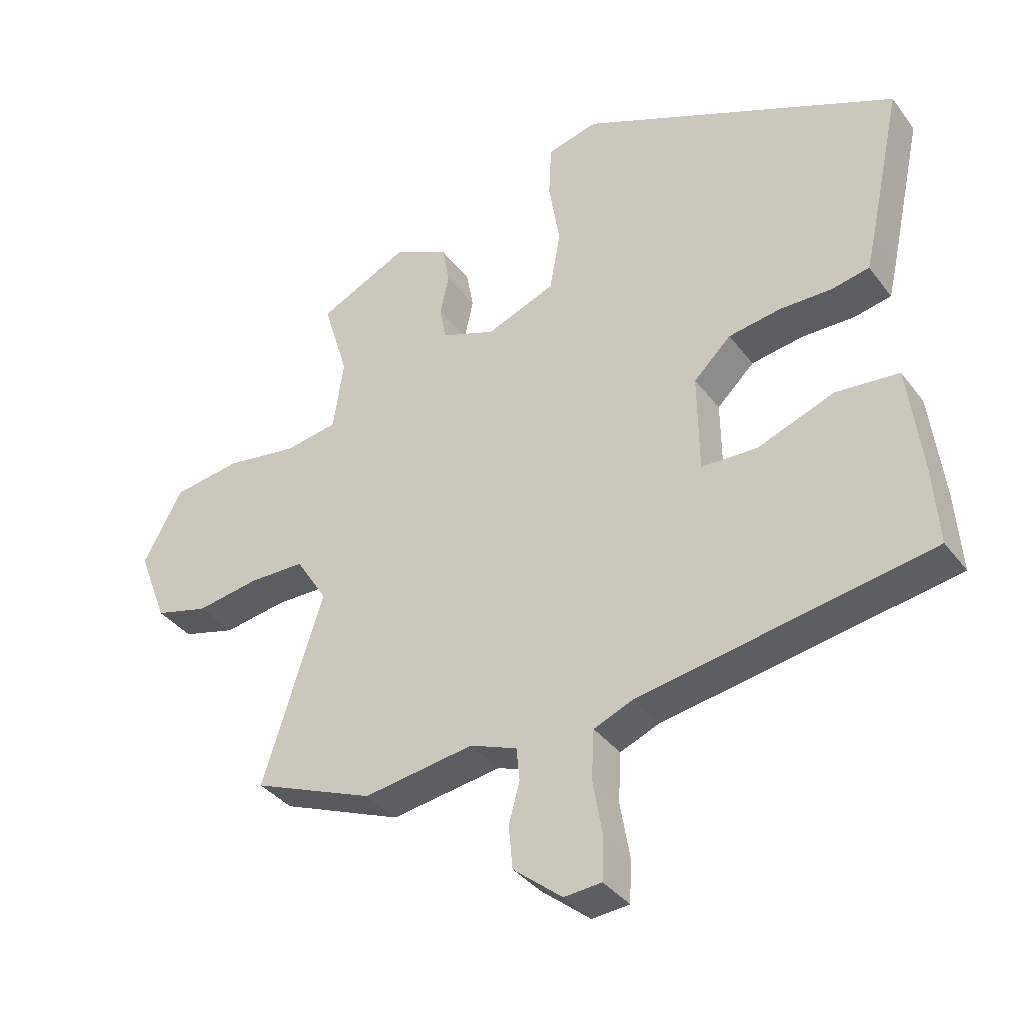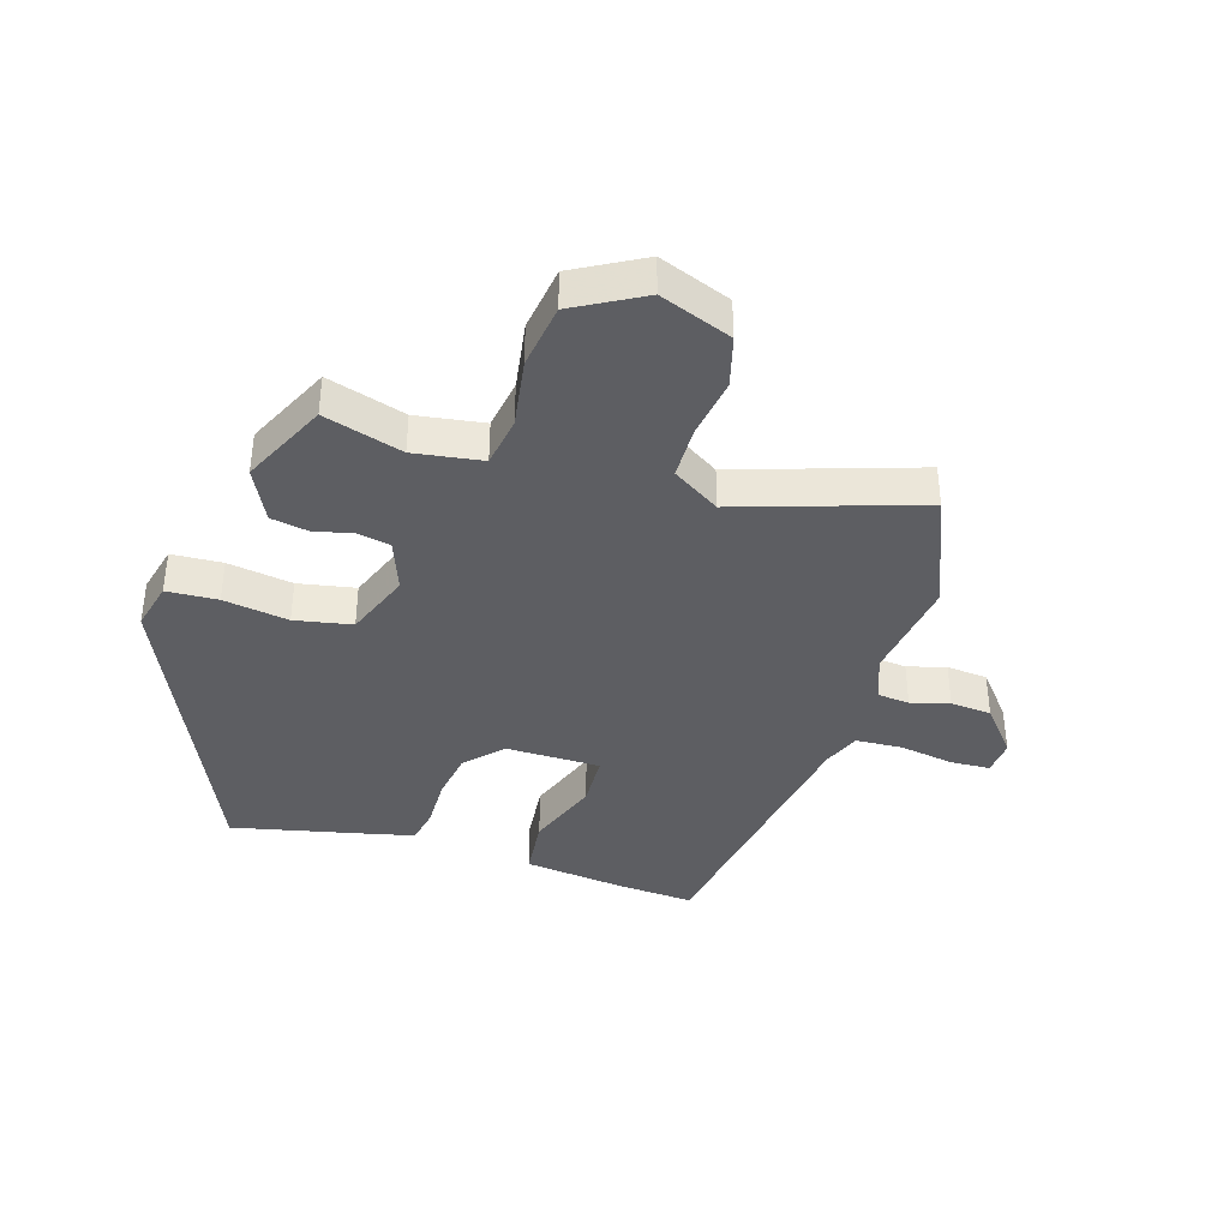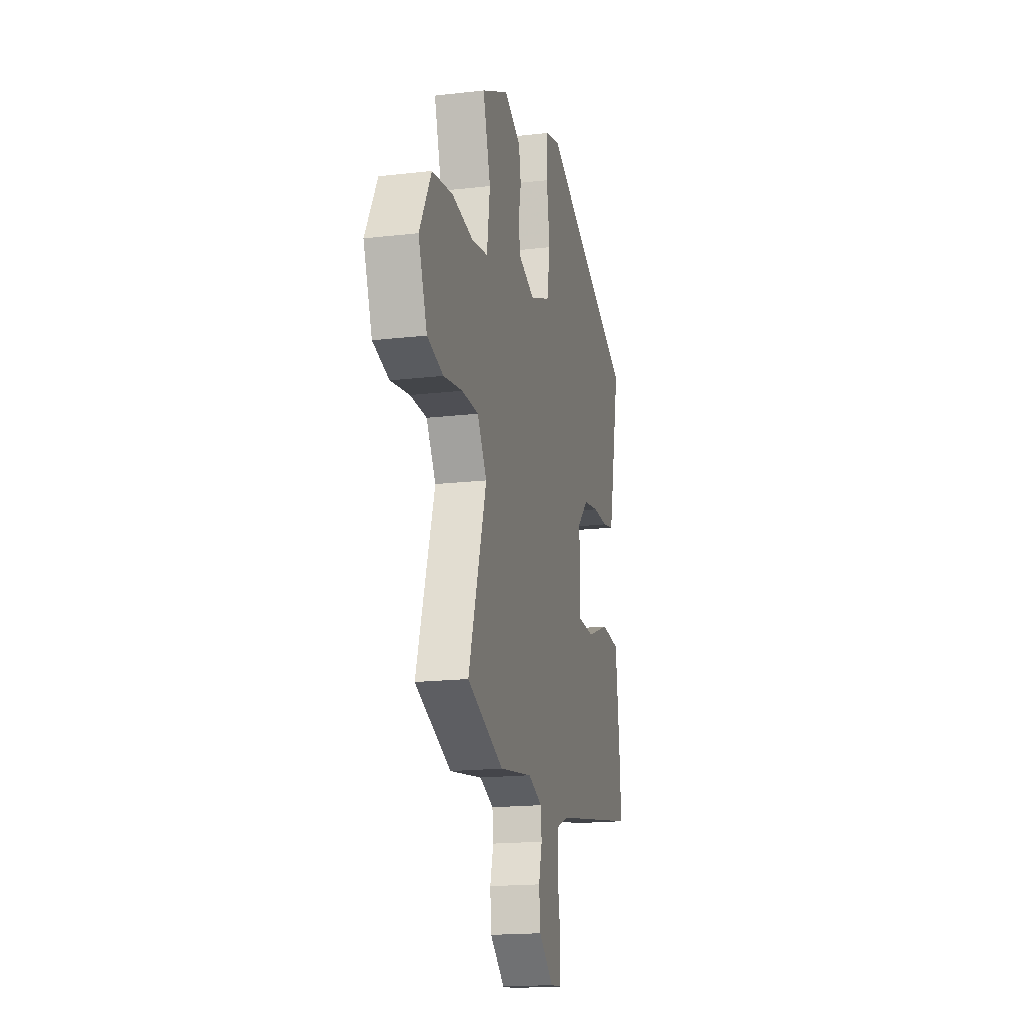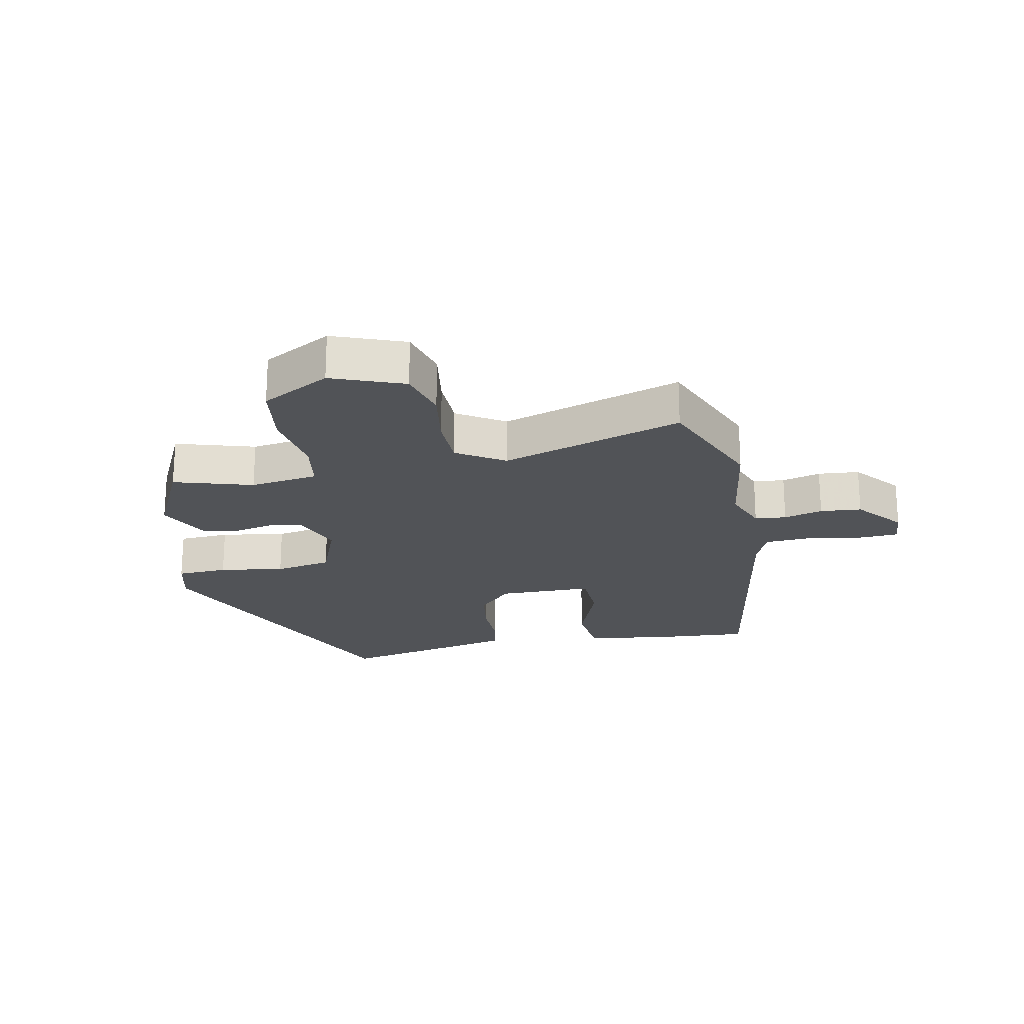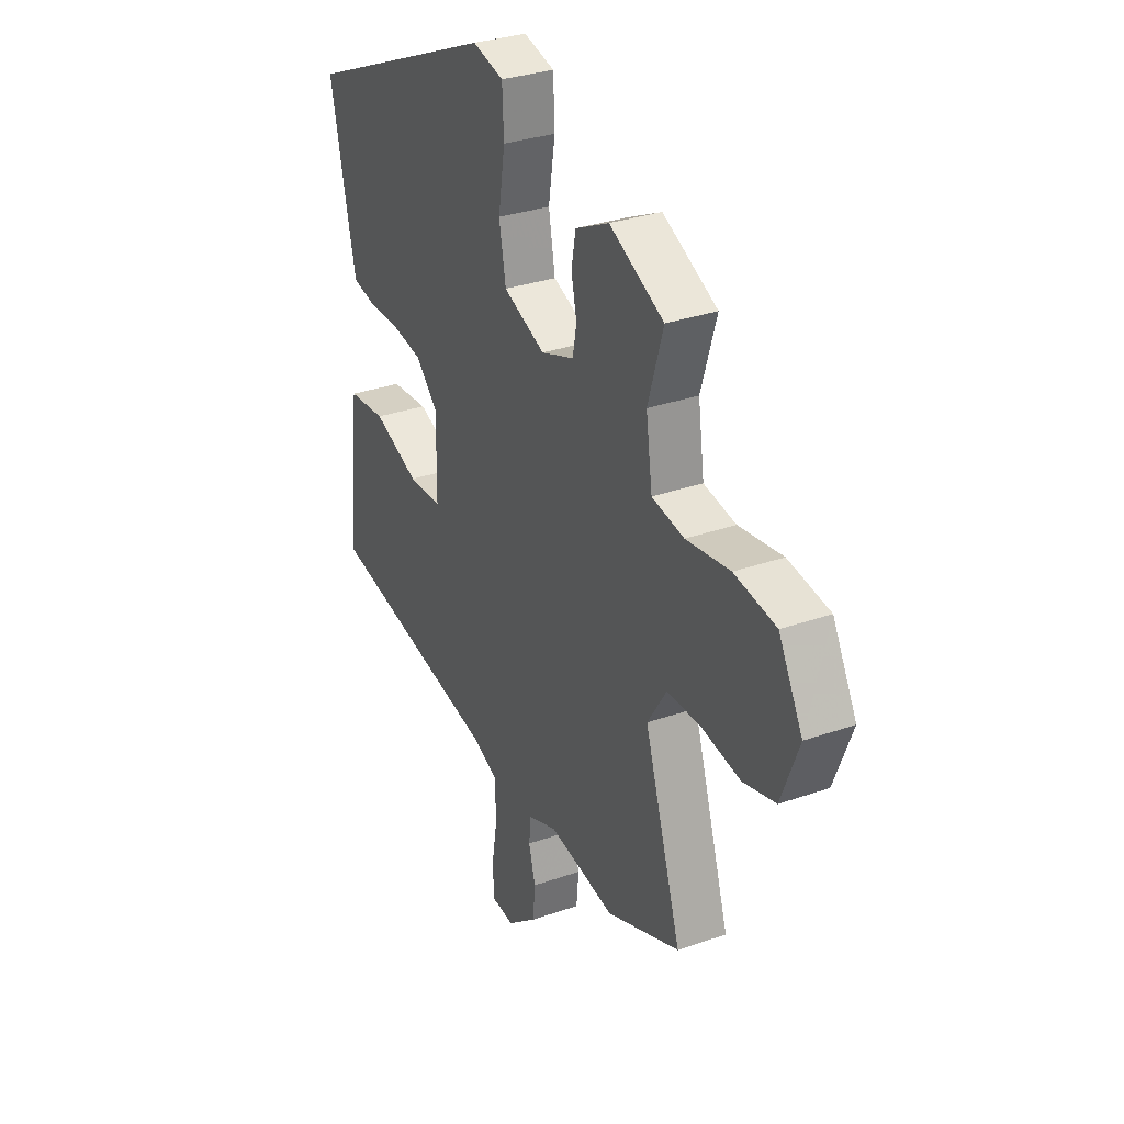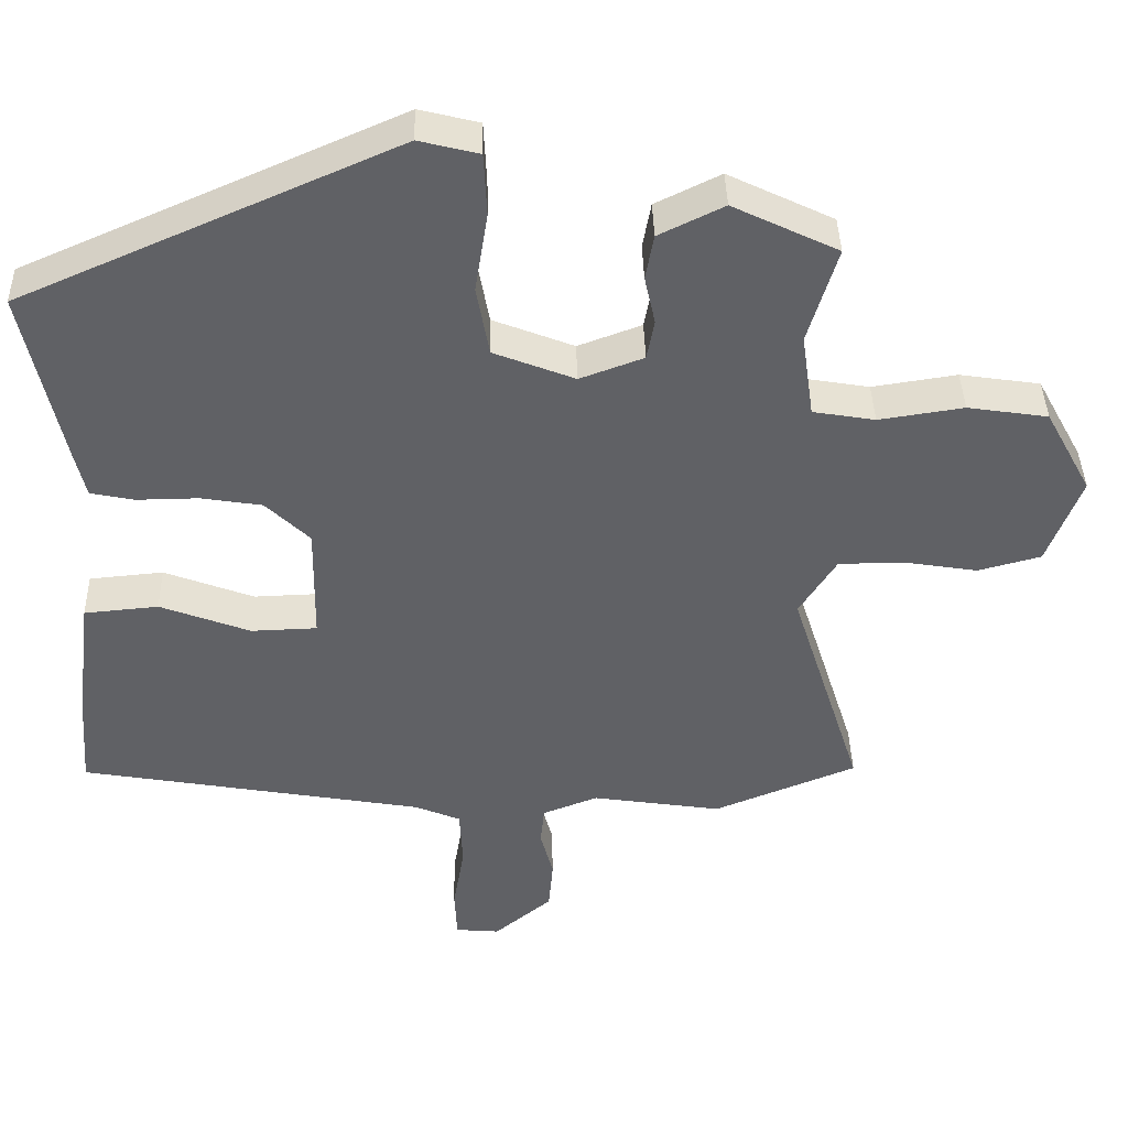
<metadata>
{"format":"obj","ext":"obj","renderer":"f3d","projection":"perspective","resolution":1024,"background":"white","views":[{"elev":-36.6,"azim":-147.8,"up":"+Z"},{"elev":-38.9,"azim":73.2,"up":"+Y"},{"elev":-17.8,"azim":102.8,"up":"+Z"},{"elev":-21.7,"azim":101.6,"up":"+Y"},{"elev":31.6,"azim":63.6,"up":"+Z"},{"elev":39.9,"azim":-1.4,"up":"+Z"}]}
</metadata>
<code>
v -0.503 0.07 -0.458
v -0.494 0.07 -0.335
v -0.473 0.07 -0.167
v -0.375 0.07 -0.158
v -0.256 0.07 -0.203
v -0.169 0.07 -0.2
v -0.167 0.07 -0.046
v -0.225 0.07 0.01
v -0.306 0.07 0.023
v -0.387 0.07 0.022
v -0.445 0.07 0.034
v -0.458 0.07 0.089
v -0.51 0.07 0.329
v -0.014 0.07 0.546
v 0.065 0.07 0.526
v 0.069 0.07 0.443
v 0.052 0.07 0.337
v 0.069 0.07 0.244
v 0.176 0.07 0.202
v 0.26 0.07 0.233
v 0.27 0.07 0.286
v 0.256 0.07 0.35
v 0.267 0.07 0.41
v 0.353 0.07 0.452
v 0.492 0.07 0.385
v 0.453 0.07 0.257
v 0.469 0.07 0.146
v 0.551 0.07 0.132
v 0.663 0.07 0.149
v 0.769 0.07 0.133
v 0.83 0.07 0.021
v 0.785 0.07 -0.096
v 0.702 0.07 -0.118
v 0.604 0.07 -0.102
v 0.518 0.07 -0.103
v 0.469 0.07 -0.18
v 0.563 0.07 -0.475
v 0.375 0.07 -0.551
v 0.204 0.07 -0.525
v 0.131 0.07 -0.553
v 0.126 0.07 -0.604
v 0.143 0.07 -0.667
v 0.137 0.07 -0.734
v 0.061 0.07 -0.796
v 0.003 0.07 -0.791
v 0 0.07 -0.726
v 0.015 0.07 -0.638
v 0.011 0.07 -0.562
v -0.049 0.07 -0.537
v -0.503 0 -0.458
v -0.494 0 -0.335
v -0.473 0 -0.167
v -0.375 0 -0.158
v -0.256 0 -0.203
v -0.169 0 -0.2
v -0.167 0 -0.046
v -0.225 0 0.01
v -0.306 0 0.023
v -0.387 0 0.022
v -0.445 0 0.034
v -0.458 0 0.089
v -0.51 0 0.329
v -0.014 0 0.546
v 0.065 0 0.526
v 0.069 0 0.443
v 0.052 0 0.337
v 0.069 0 0.244
v 0.176 0 0.202
v 0.26 0 0.233
v 0.27 0 0.286
v 0.256 0 0.35
v 0.267 0 0.41
v 0.353 0 0.452
v 0.492 0 0.385
v 0.453 0 0.257
v 0.469 0 0.146
v 0.551 0 0.132
v 0.663 0 0.149
v 0.769 0 0.133
v 0.83 0 0.021
v 0.785 0 -0.096
v 0.702 0 -0.118
v 0.604 0 -0.102
v 0.518 0 -0.103
v 0.469 0 -0.18
v 0.563 0 -0.475
v 0.375 0 -0.551
v 0.204 0 -0.525
v 0.131 0 -0.553
v 0.126 0 -0.604
v 0.143 0 -0.667
v 0.137 0 -0.734
v 0.061 0 -0.796
v 0.003 0 -0.791
v 0 0 -0.726
v 0.015 0 -0.638
v 0.011 0 -0.562
v -0.049 0 -0.537
f 44 45 46 47
f 44 47 48
f 41 42 43 44
f 40 41 44 48
f 39 40 48 49
f 36 37 38 39
f 35 36 39 49
f 31 32 33 34
f 31 34 35
f 28 29 30 31
f 27 28 31 35
f 23 24 25 26
f 21 22 23 26
f 20 21 26 27
f 19 20 27 35
f 14 15 16 17
f 14 17 18
f 13 14 18
f 9 10 11 12
f 8 9 12 13
f 7 8 13 18
f 2 3 4 5
f 2 5 6
f 1 2 6
f 49 1 6
f 18 19 35 49
f 6 7 18 49
f 96 95 94 93
f 97 96 93
f 93 92 91 90
f 97 93 90 89
f 98 97 89 88
f 88 87 86 85
f 98 88 85 84
f 83 82 81 80
f 84 83 80
f 80 79 78 77
f 84 80 77 76
f 75 74 73 72
f 75 72 71 70
f 76 75 70 69
f 84 76 69 68
f 66 65 64 63
f 67 66 63
f 67 63 62
f 61 60 59 58
f 62 61 58 57
f 67 62 57 56
f 54 53 52 51
f 55 54 51
f 55 51 50
f 55 50 98
f 98 84 68 67
f 98 67 56 55
f 1 50 51 2
f 2 51 52 3
f 3 52 53 4
f 4 53 54 5
f 5 54 55 6
f 6 55 56 7
f 7 56 57 8
f 8 57 58 9
f 9 58 59 10
f 10 59 60 11
f 11 60 61 12
f 12 61 62 13
f 13 62 63 14
f 14 63 64 15
f 15 64 65 16
f 16 65 66 17
f 17 66 67 18
f 18 67 68 19
f 19 68 69 20
f 20 69 70 21
f 21 70 71 22
f 22 71 72 23
f 23 72 73 24
f 24 73 74 25
f 25 74 75 26
f 26 75 76 27
f 27 76 77 28
f 28 77 78 29
f 29 78 79 30
f 30 79 80 31
f 31 80 81 32
f 32 81 82 33
f 33 82 83 34
f 34 83 84 35
f 35 84 85 36
f 36 85 86 37
f 37 86 87 38
f 38 87 88 39
f 39 88 89 40
f 40 89 90 41
f 41 90 91 42
f 42 91 92 43
f 43 92 93 44
f 44 93 94 45
f 45 94 95 46
f 46 95 96 47
f 47 96 97 48
f 48 97 98 49
f 49 98 50 1

</code>
